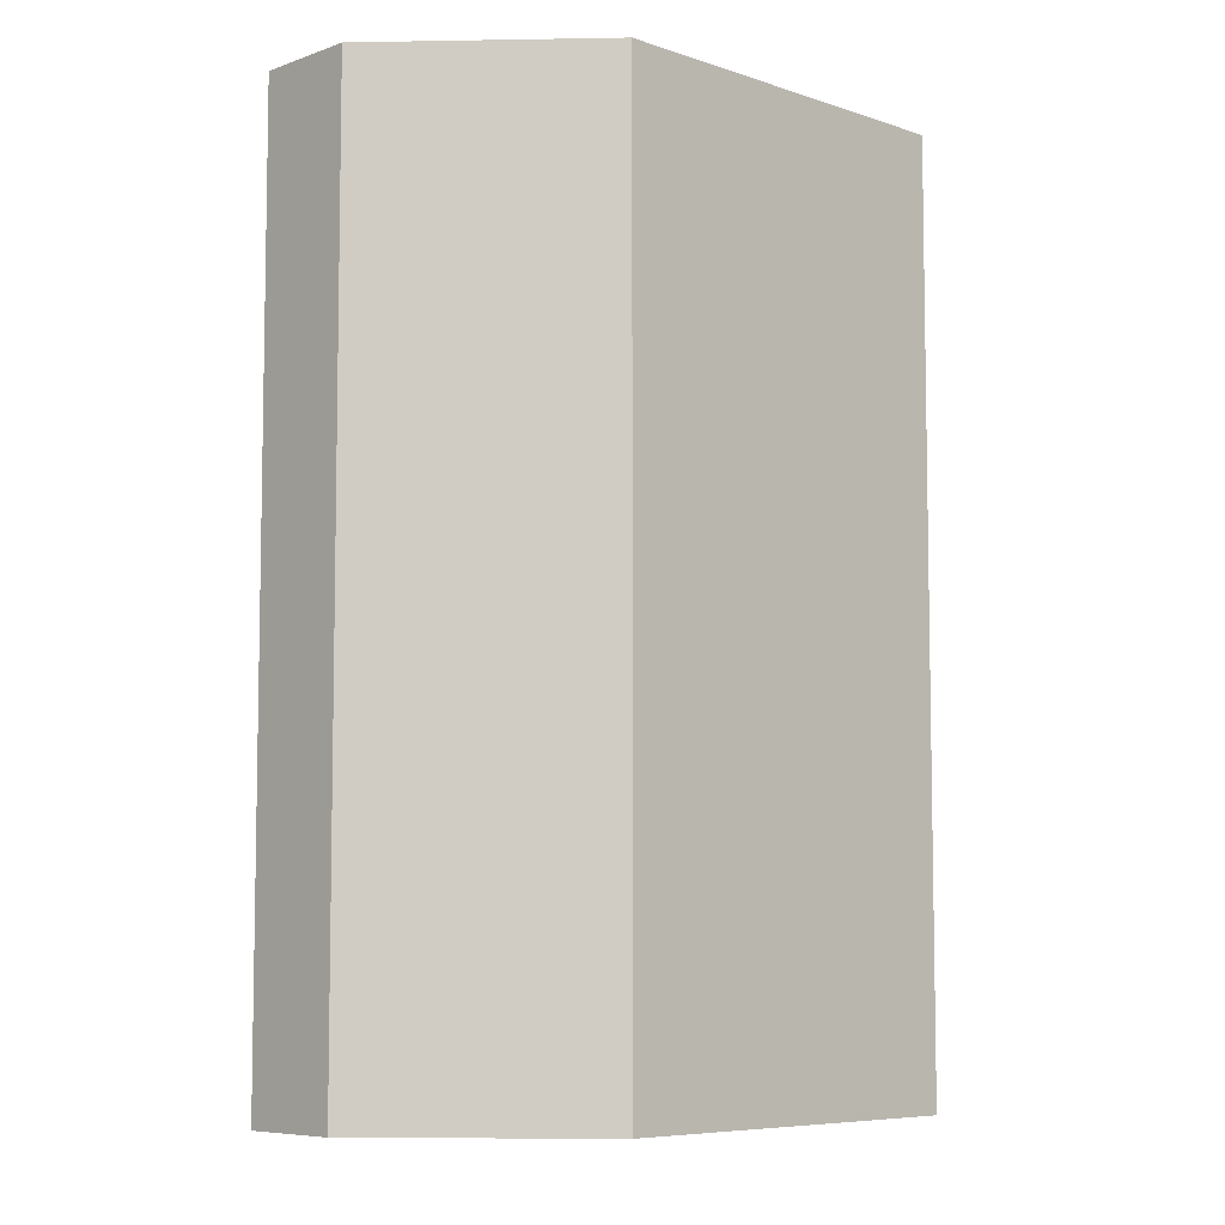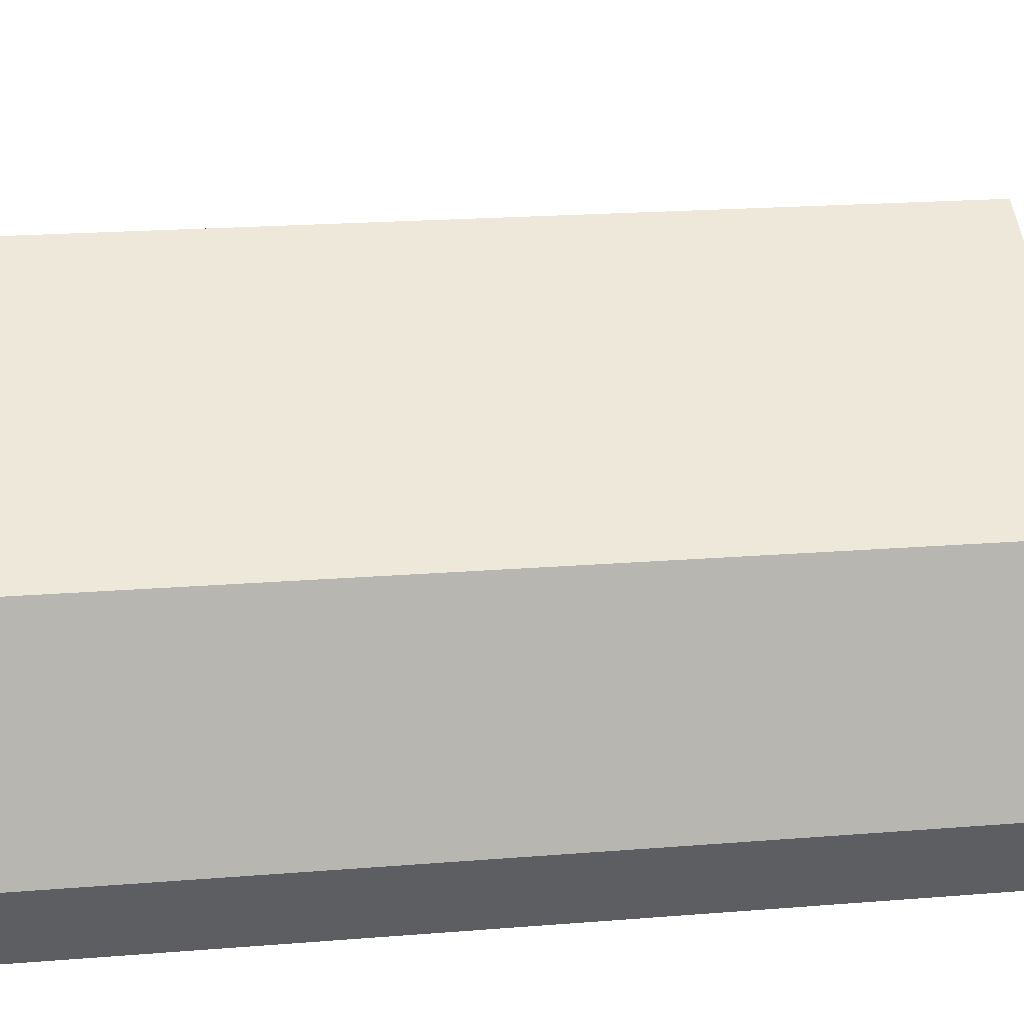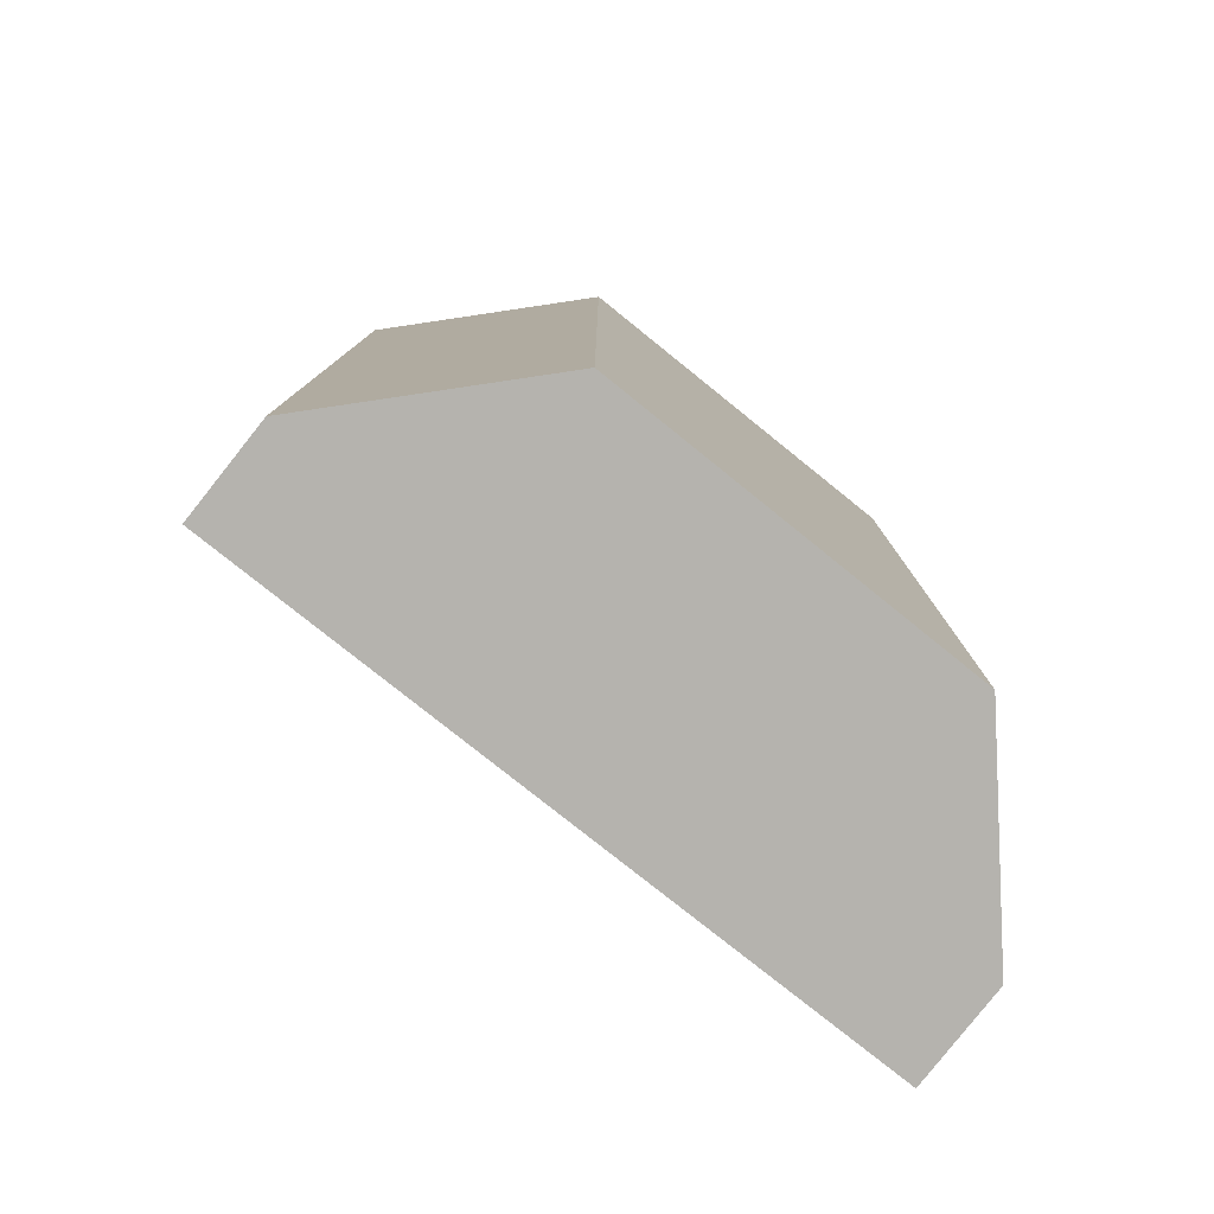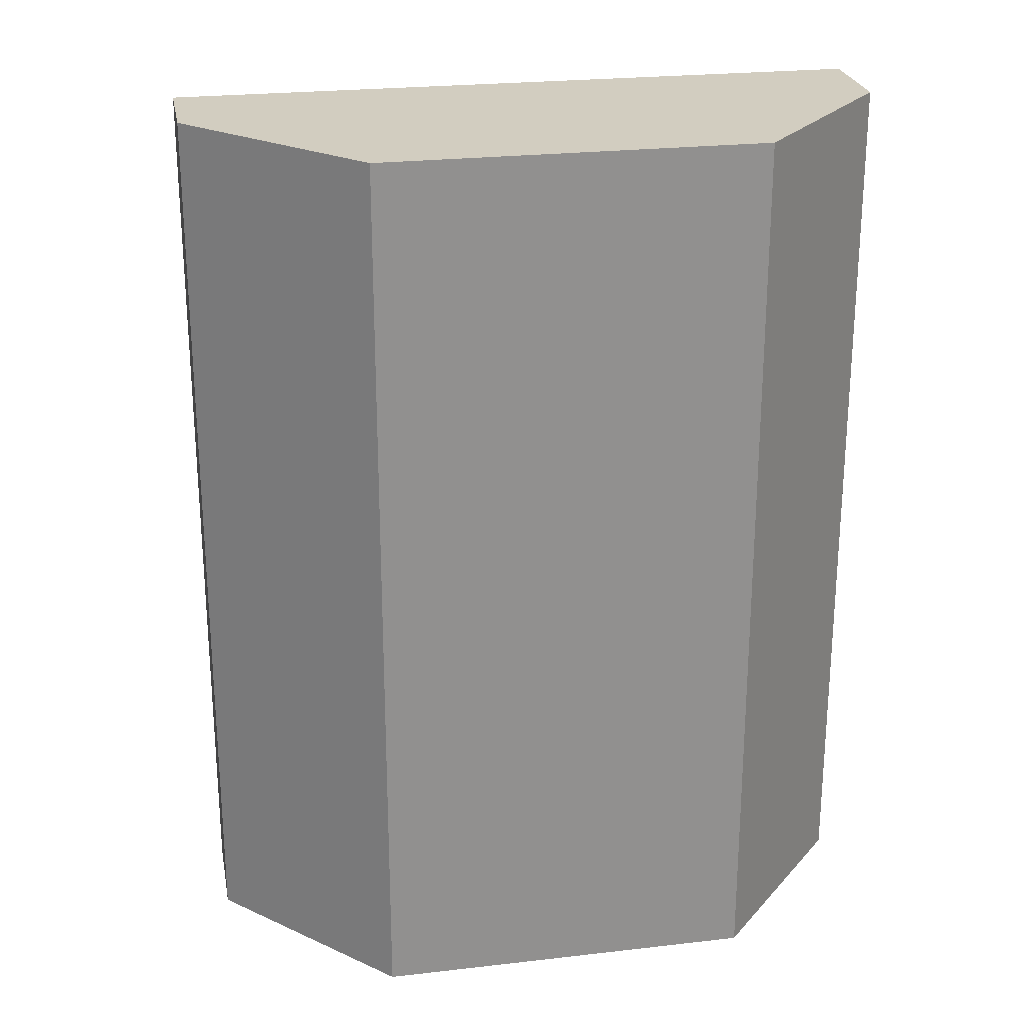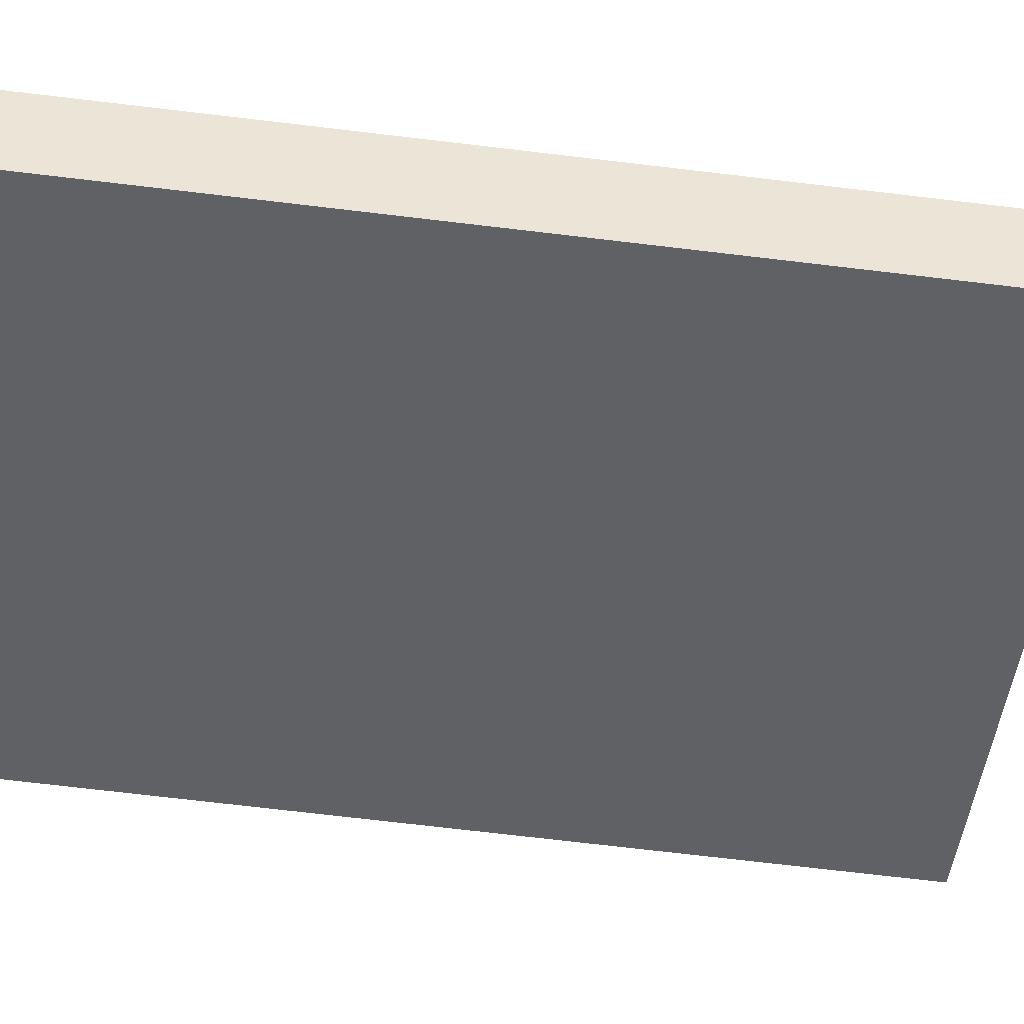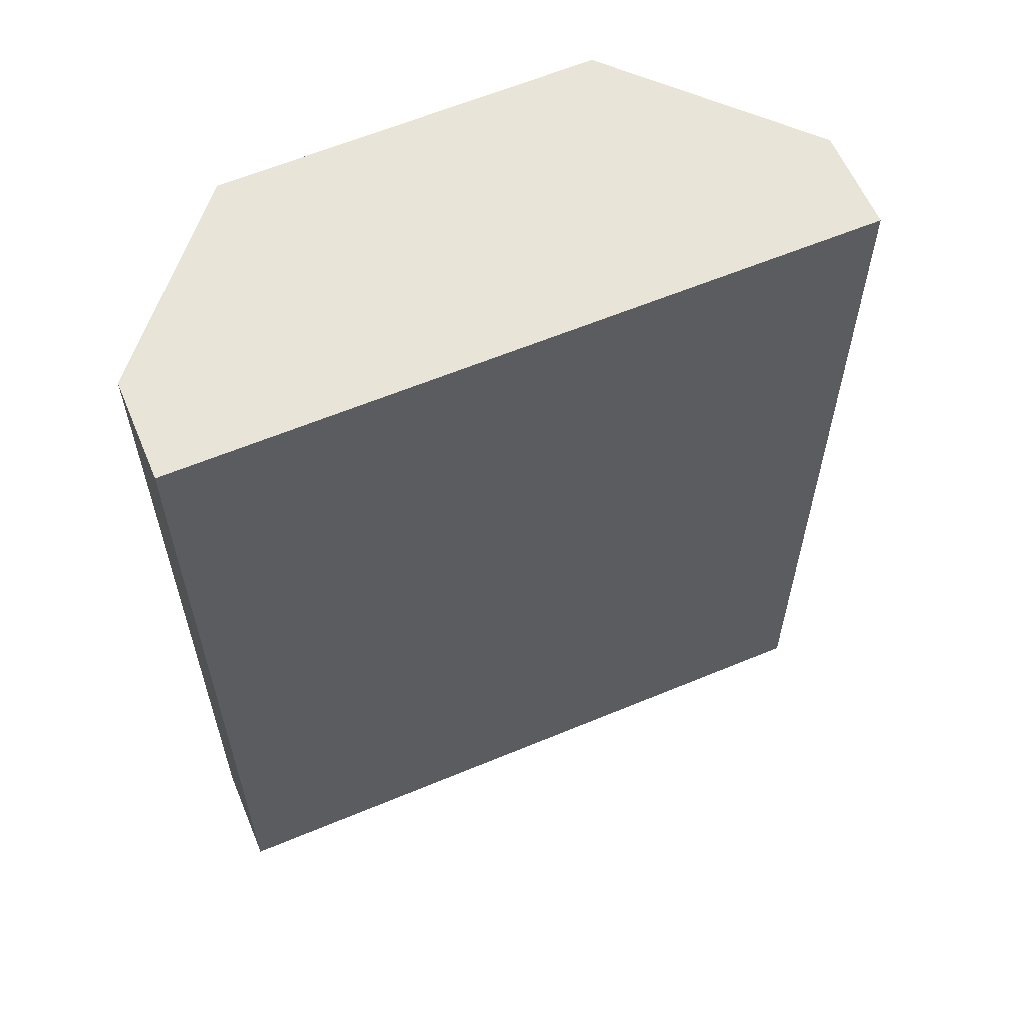
<metadata>
{"format":"obj","ext":"obj","renderer":"f3d","projection":"perspective","resolution":1024,"background":"white","views":[{"elev":-7.0,"azim":-14.8,"up":"+Y"},{"elev":21.2,"azim":81.9,"up":"+Z"},{"elev":-79.9,"azim":-9.2,"up":"+Y"},{"elev":24.6,"azim":18.9,"up":"+Y"},{"elev":-76.5,"azim":83.4,"up":"+Z"},{"elev":60.6,"azim":-173.8,"up":"+Y"}]}
</metadata>
<code>
v  0.415 7.507 0.739
v  5.097 7.507 -2.857
v  0 7.507 4.597e-16
v  2.343 7.507 1.352
v  5.112 7.507 -0.223
v  5.519 7.507 -2.092
v  5.112 1.365e-17 -0.223
v  5.519 1.281e-16 -2.092
v  5.097 1.749e-16 -2.857
v  0 0 0
v  0.415 -4.525e-17 0.739
v  2.343 -8.279e-17 1.352
g defaultobject
f 1 2 3
f 2 1 4
f 2 4 5
f 2 5 6
f 7 6 5
f 6 7 8
f 8 2 6
f 2 8 9
f 9 3 2
f 3 9 10
f 10 1 3
f 1 10 11
f 12 5 4
f 5 12 7
f 11 4 1
f 4 11 12
f 7 9 8
f 9 7 10
f 10 7 12
f 10 12 11

</code>
